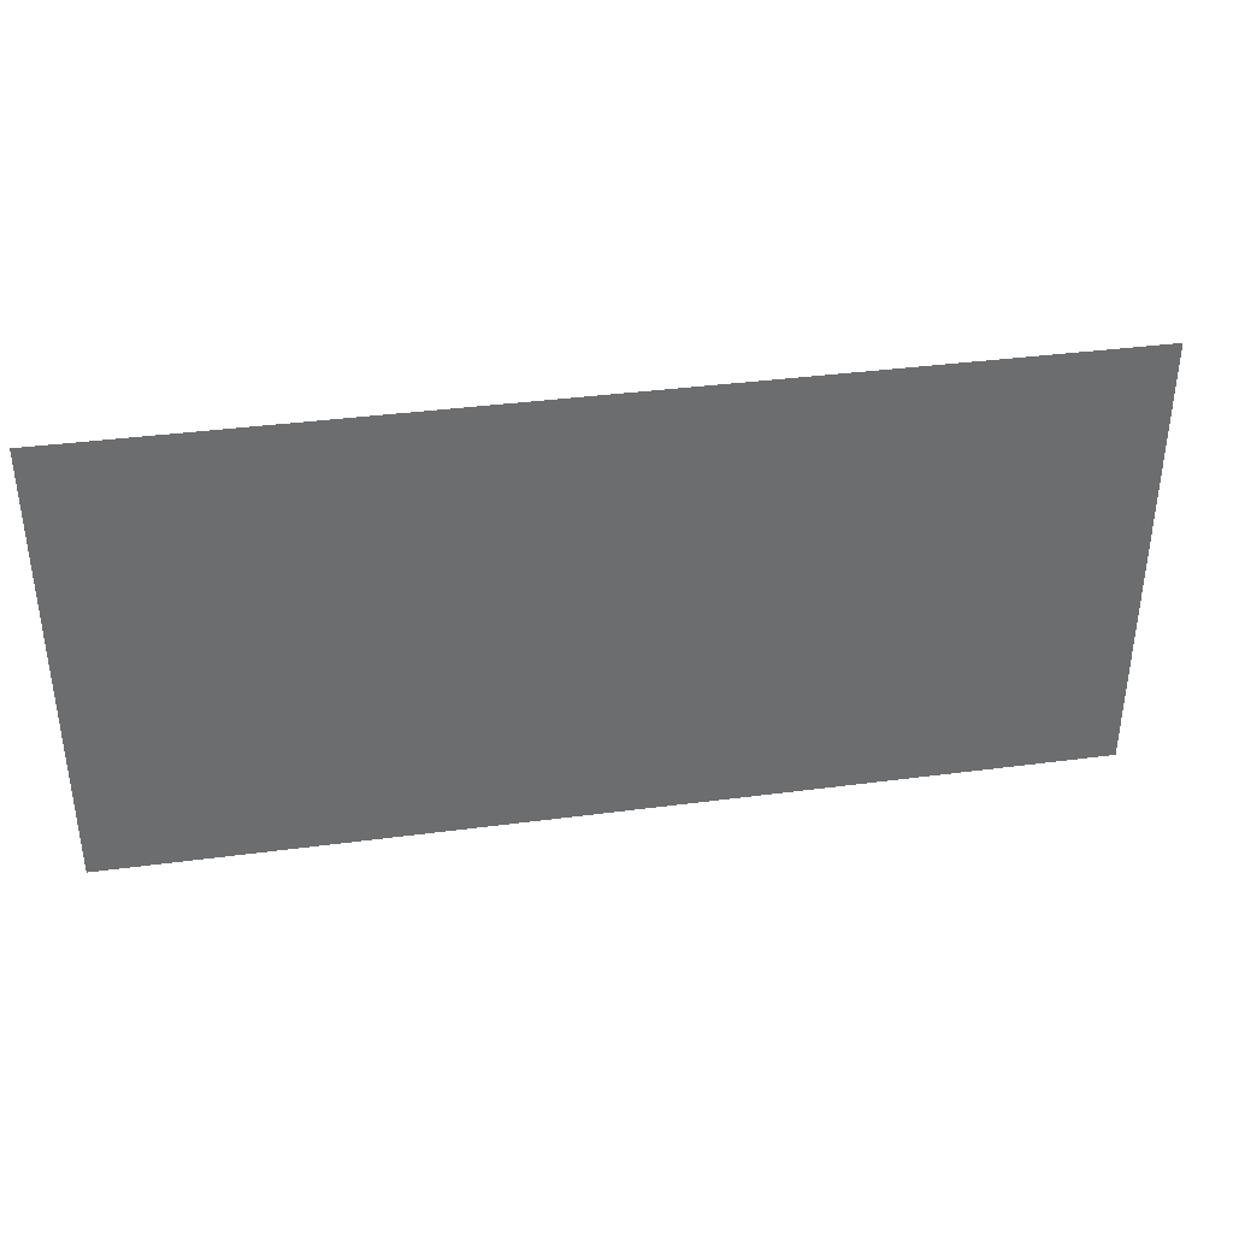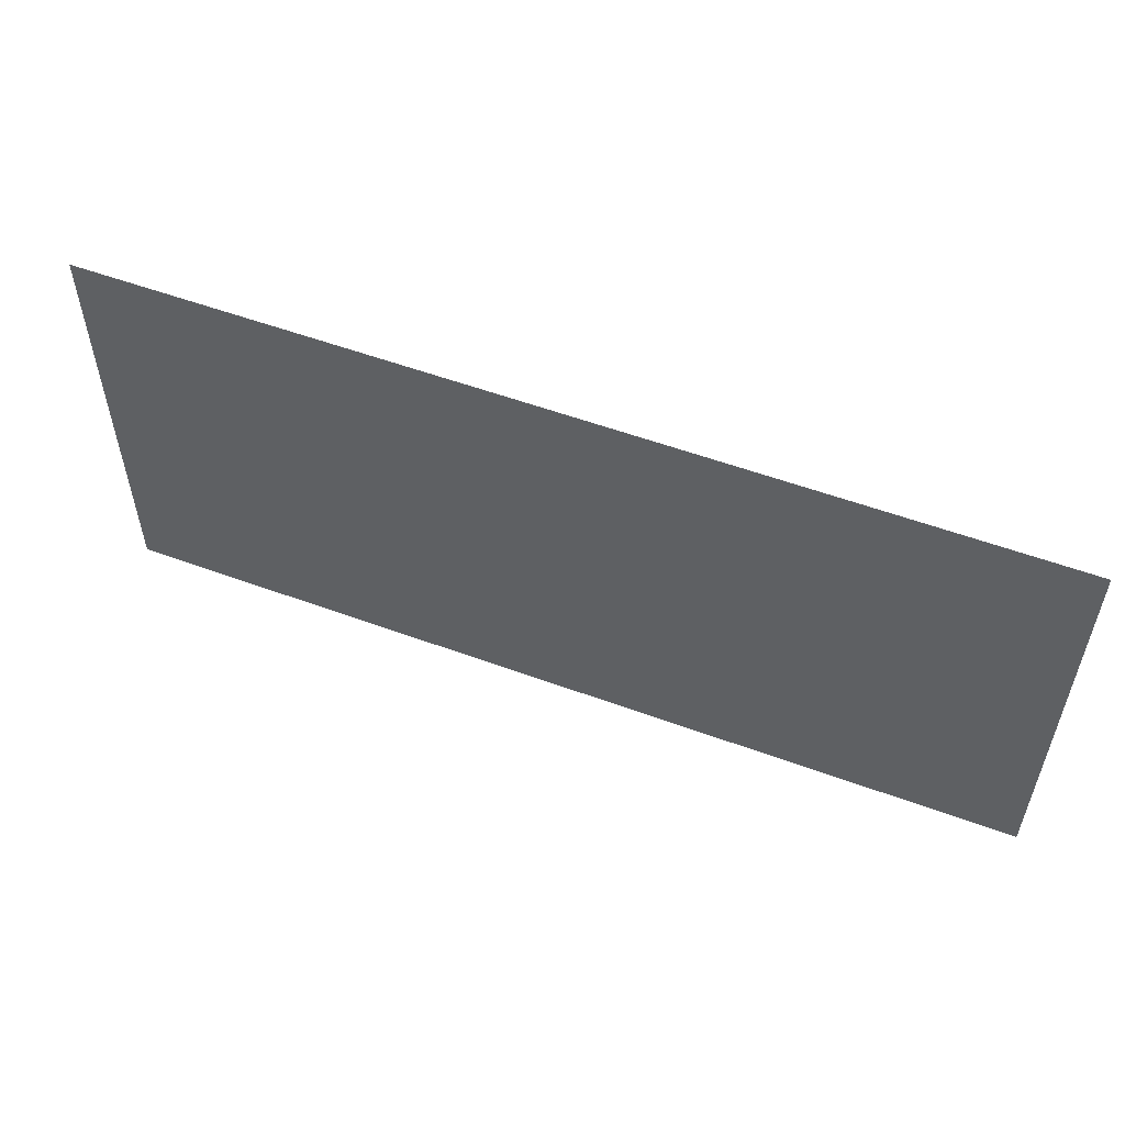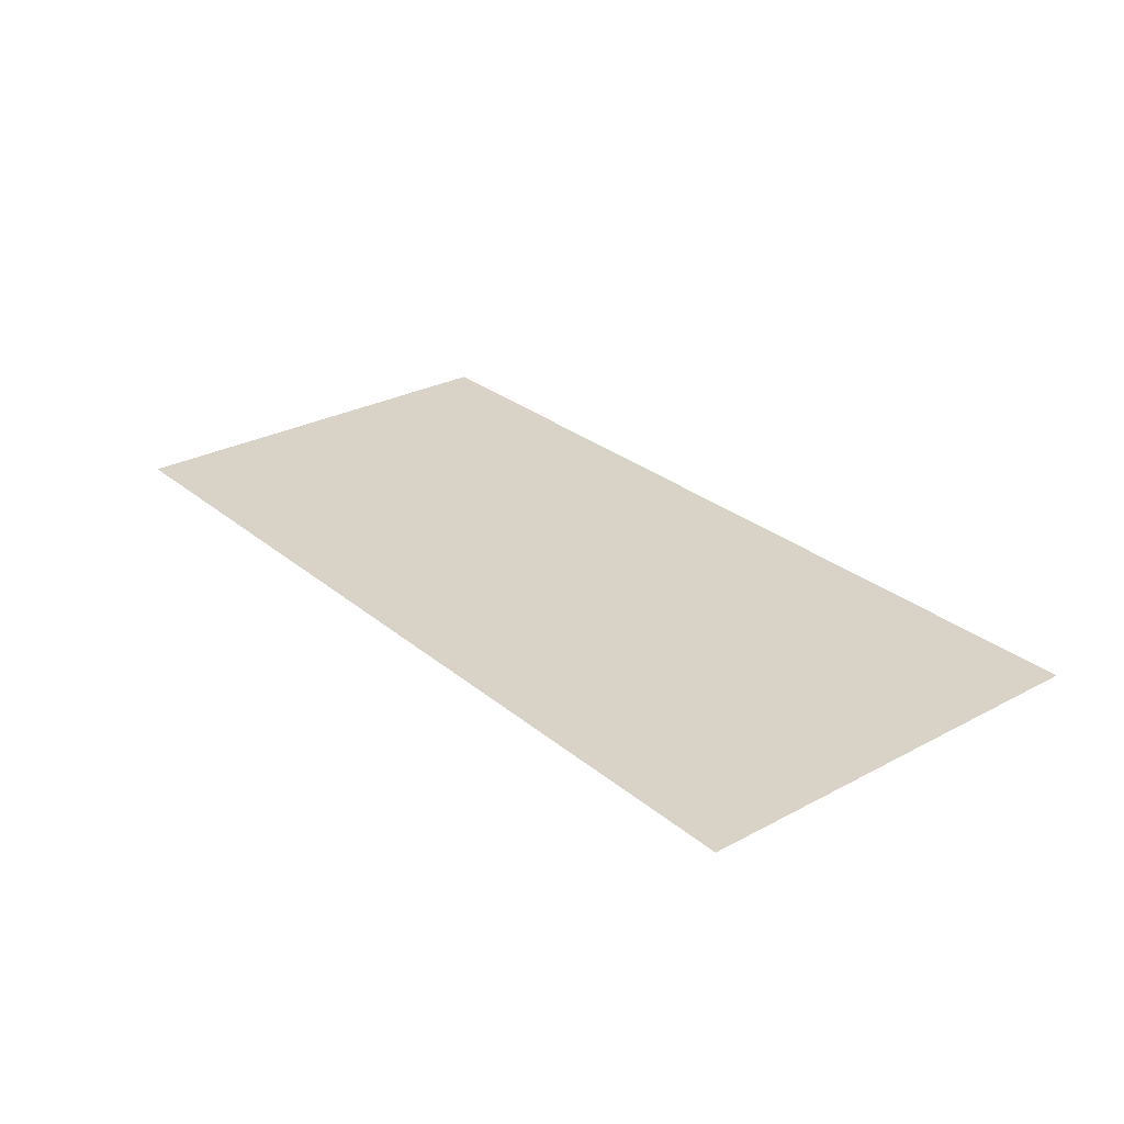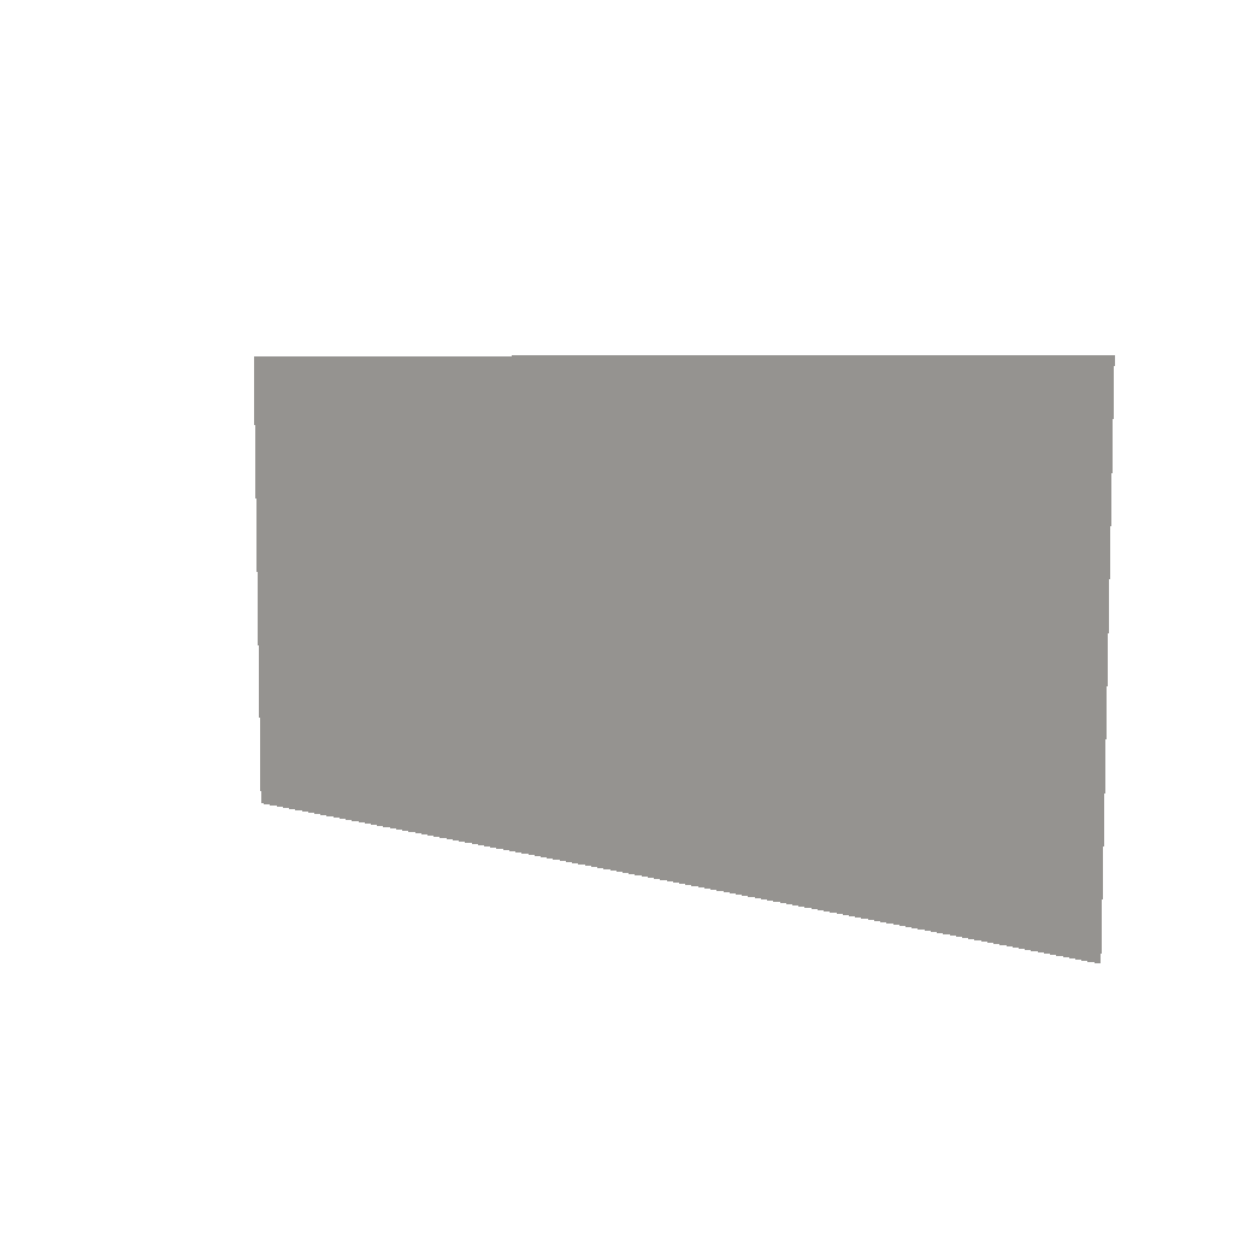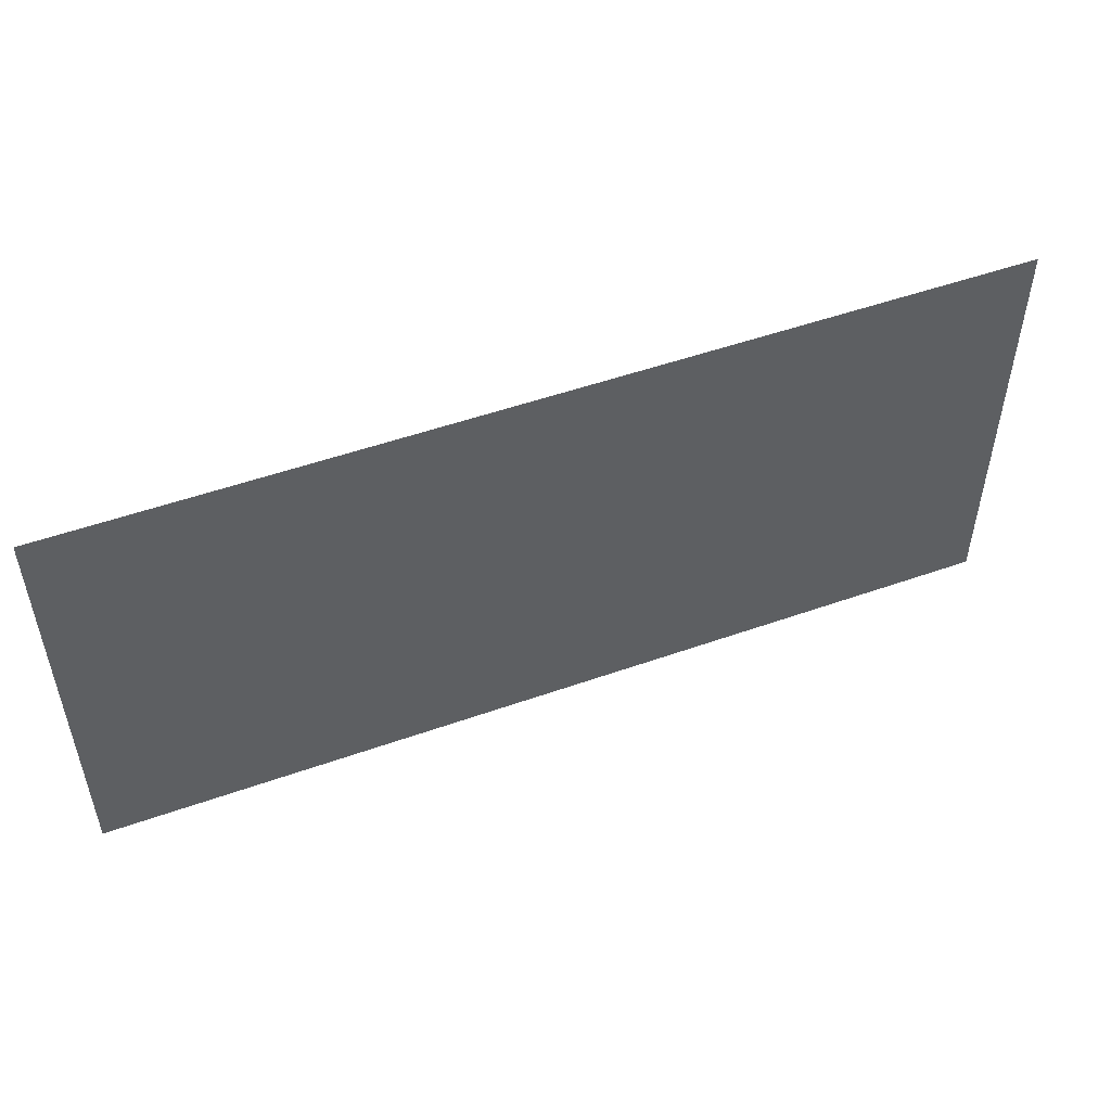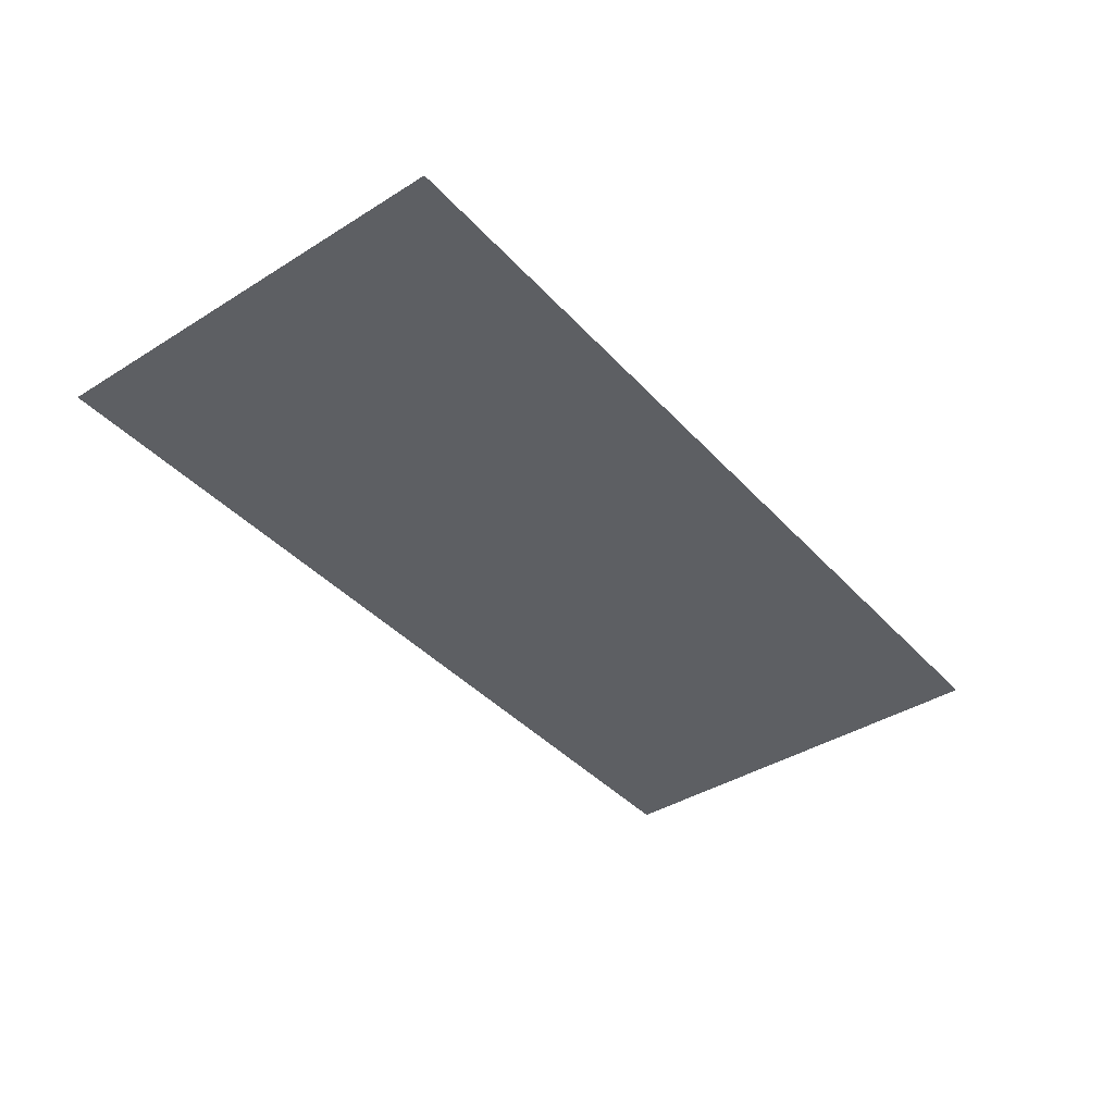
<metadata>
{"format":"obj","ext":"obj","renderer":"f3d","projection":"perspective","resolution":1024,"background":"white","views":[{"elev":36.6,"azim":170.2,"up":"+Z"},{"elev":55.1,"azim":21.2,"up":"+Z"},{"elev":28.1,"azim":-129.0,"up":"+Y"},{"elev":6.2,"azim":-138.3,"up":"+Z"},{"elev":51.0,"azim":158.9,"up":"+Z"},{"elev":-40.0,"azim":-52.4,"up":"+Y"}]}
</metadata>
<code>
v 4 -0.3234 0.4665
v 4 -0.3234 0
v 3 -0.3234 0
v 3 -0.3234 0.4665
f 1 4 3 2

</code>
